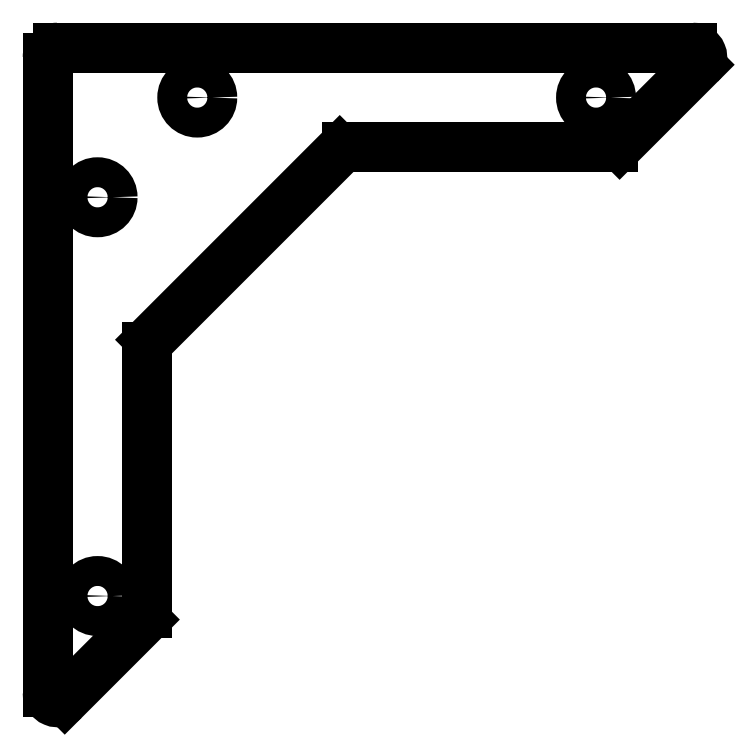
<metadata>
{"format":"dxf","ext":"dxf","renderer":"ezdxf+matplotlib","layout":"modelspace","background":"white","min_lineweight":24,"dpi":150}
</metadata>
<code>
0
SECTION
2
ENTITIES
0
LINE
8
Sketch
10
0
20
-129.3
30
0
11
0
21
-2
31
0
0
ARC
8
Sketch
10
2
20
-2
30
0
40
2
50
90
51
180
0
LINE
8
Sketch
10
2
20
0
30
0
11
129.3
21
0
31
0
0
ARC
8
Sketch
10
129.3
20
-2
30
0
40
2
50
-45
51
90
0
LINE
8
Sketch
10
114.7
20
-19.41
30
0
11
130.7
21
-3.414
31
0
0
ARC
8
Sketch
10
113.3
20
-18
30
0
40
2
50
-90
51
-45
0
LINE
8
Sketch
10
113.3
20
-20
30
0
11
60
21
-20
31
0
0
ARC
8
Sketch
10
60
20
-22
30
0
40
2
50
90
51
135
0
LINE
8
Sketch
10
58.59
20
-20.59
30
0
11
20.59
21
-58.59
31
0
0
ARC
8
Sketch
10
22
20
-60
30
0
40
2
50
135
51
180
0
LINE
8
Sketch
10
20
20
-60
30
0
11
20
21
-113.3
31
0
0
ARC
8
Sketch
10
18
20
-113.3
30
0
40
2
50
-45
51
0
0
LINE
8
Sketch
10
3.414
20
-130.7
30
0
11
19.41
21
-114.7
31
0
0
ARC
8
Sketch
10
2
20
-129.3
30
0
40
2
50
180
51
-45
0
CIRCLE
8
Sketch
10
10
20
-110
40
3
0
CIRCLE
8
Sketch
10
110
20
-10
40
3
0
CIRCLE
8
Sketch
10
10
20
-30
40
3
0
CIRCLE
8
Sketch
10
30
20
-10
40
3
0
ENDSEC
0
EOF

</code>
